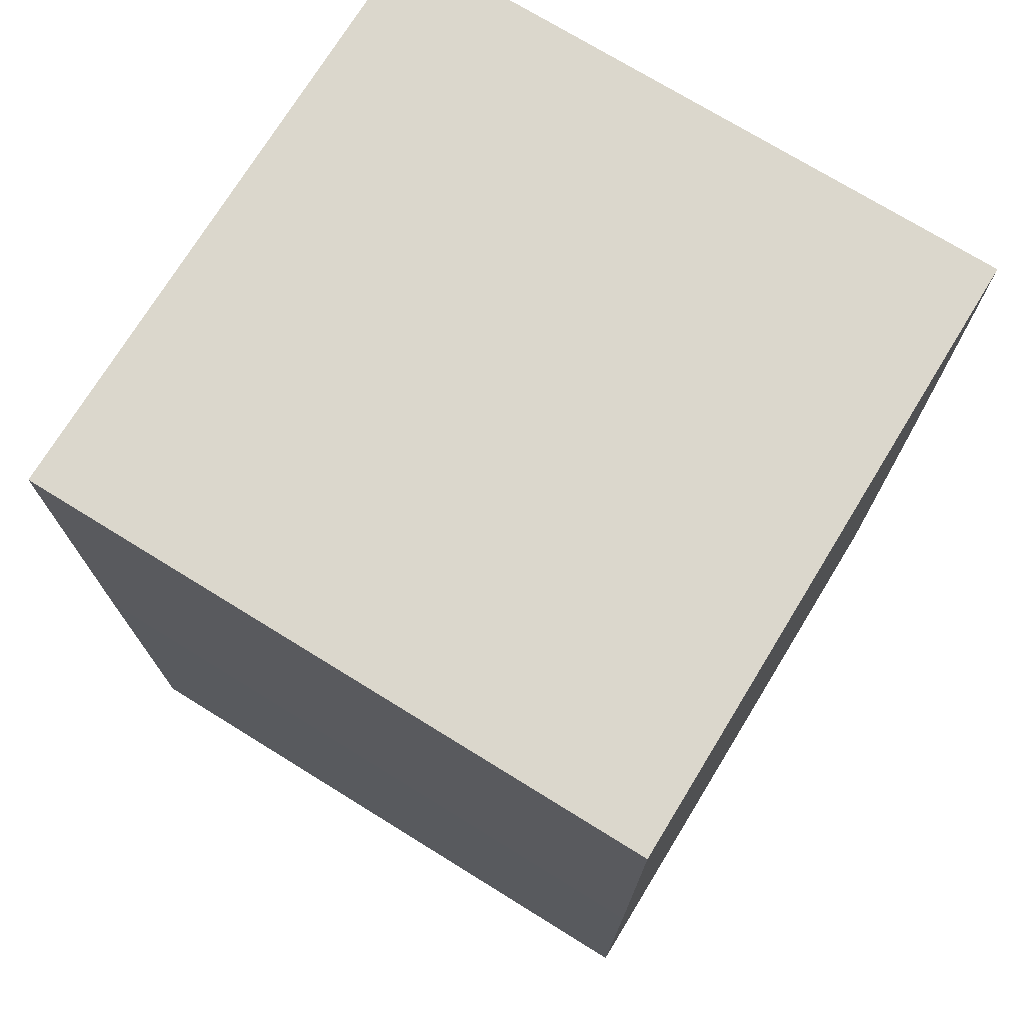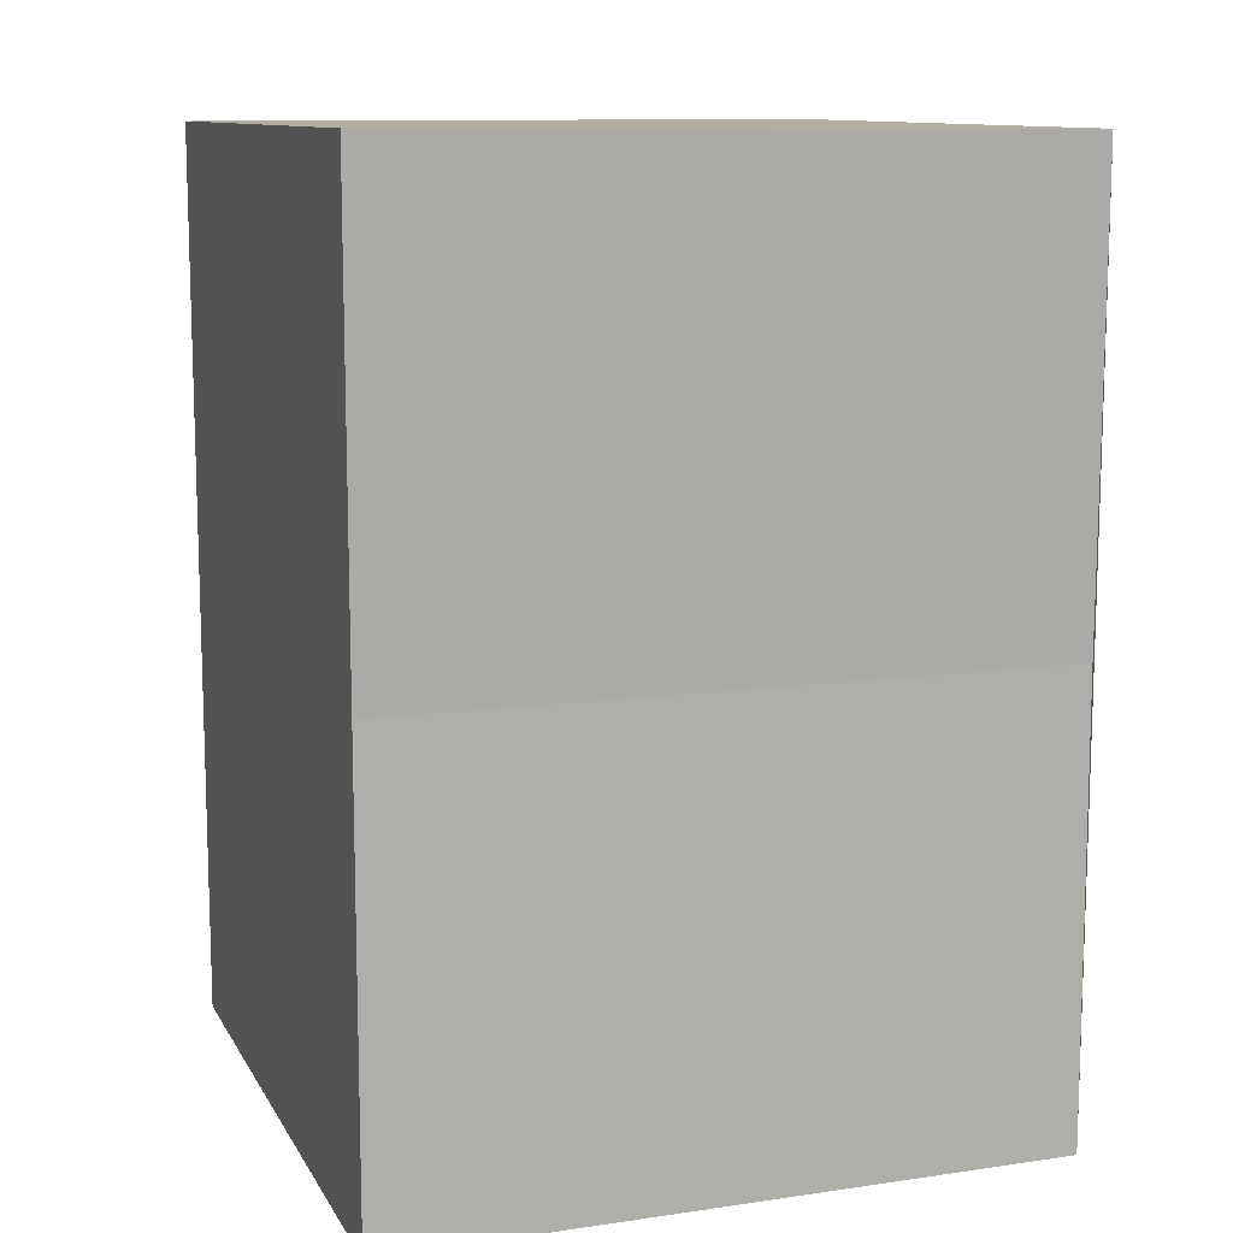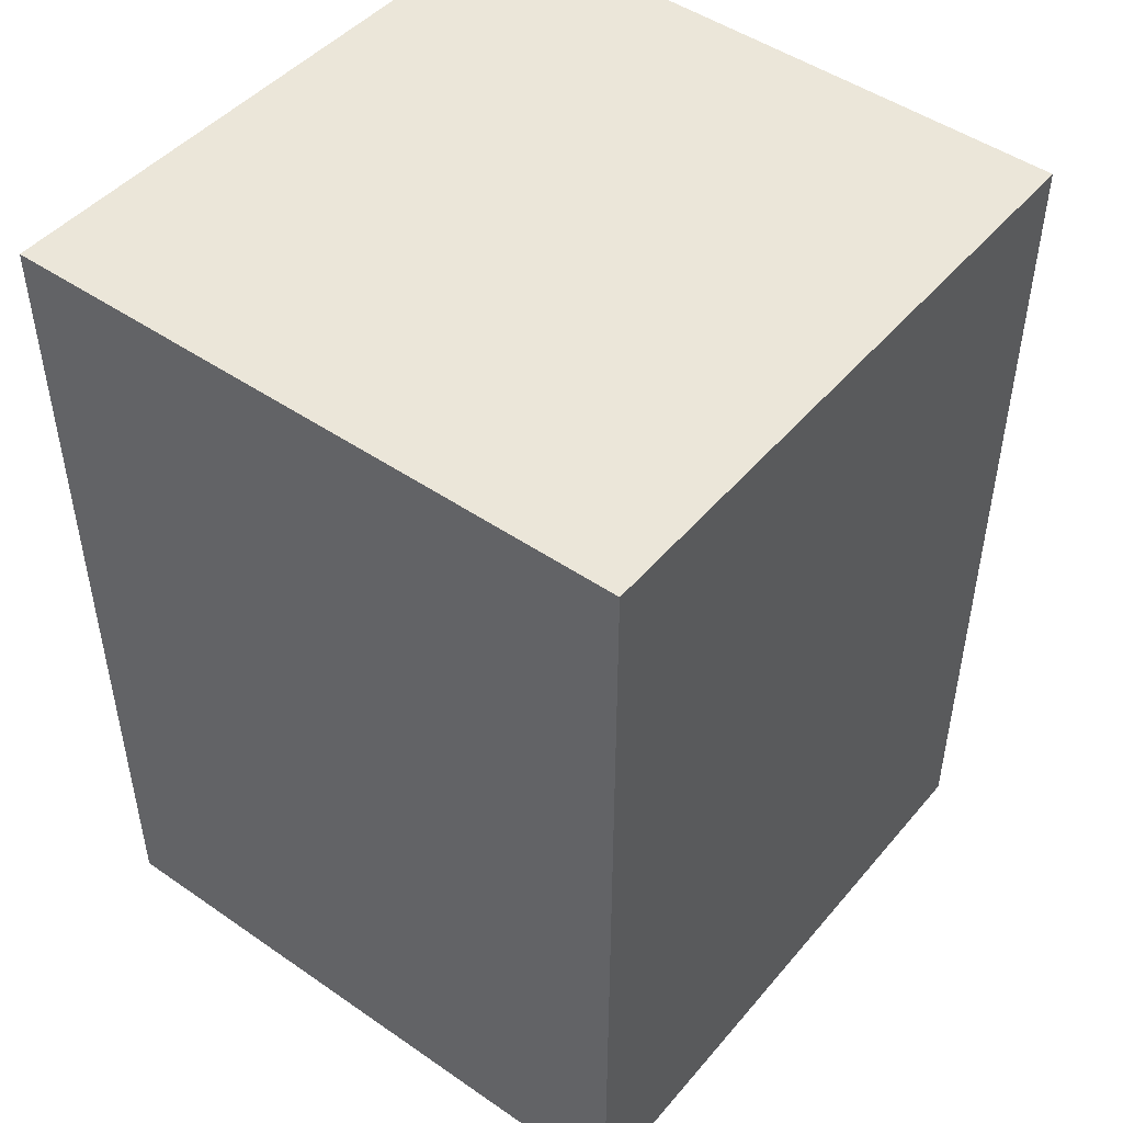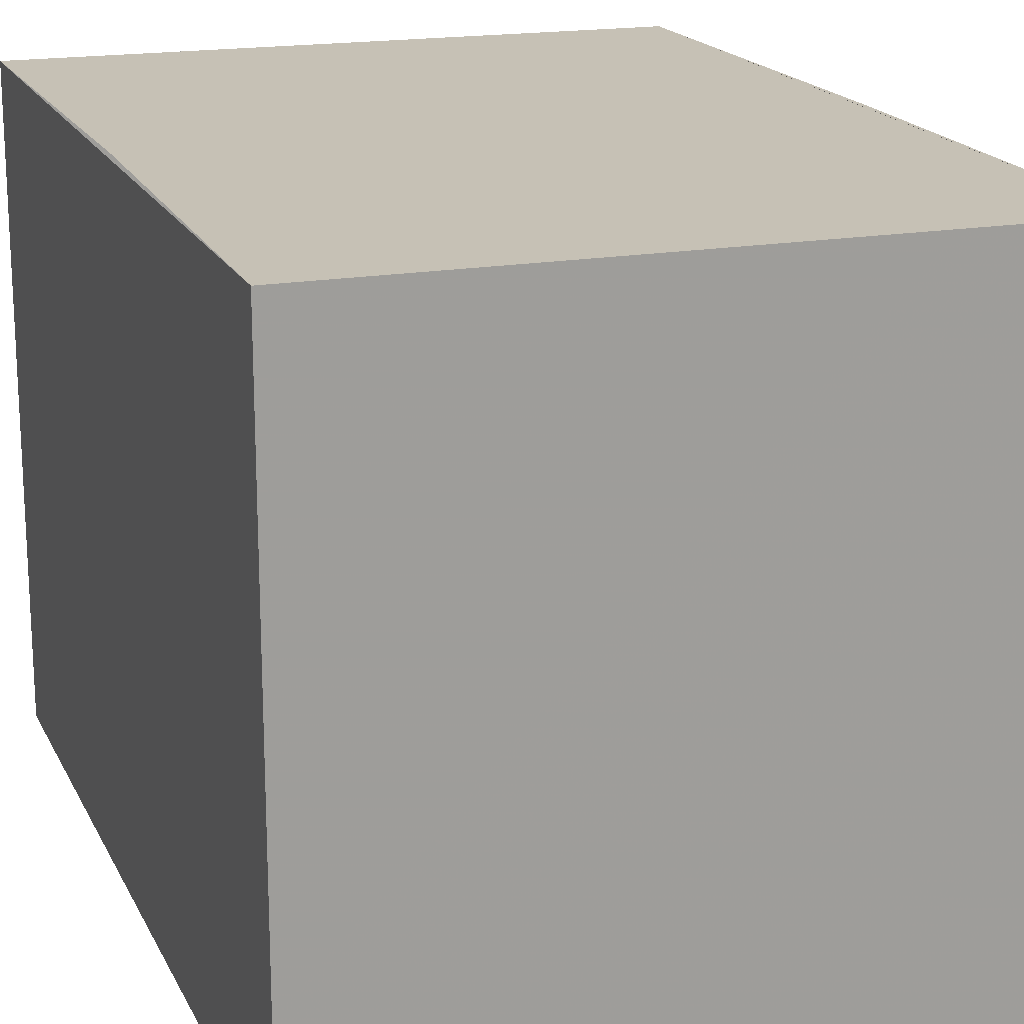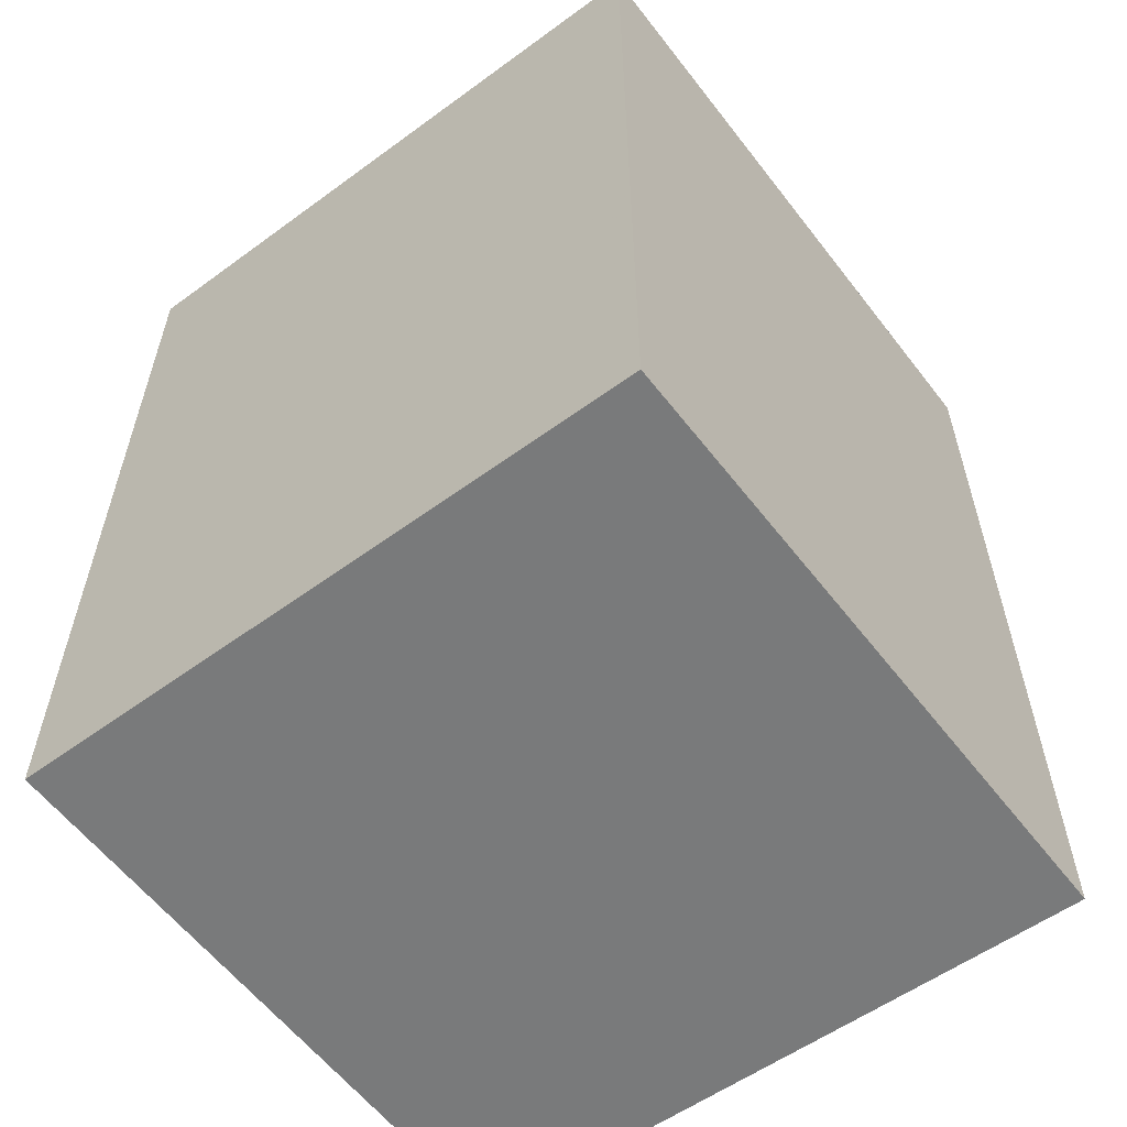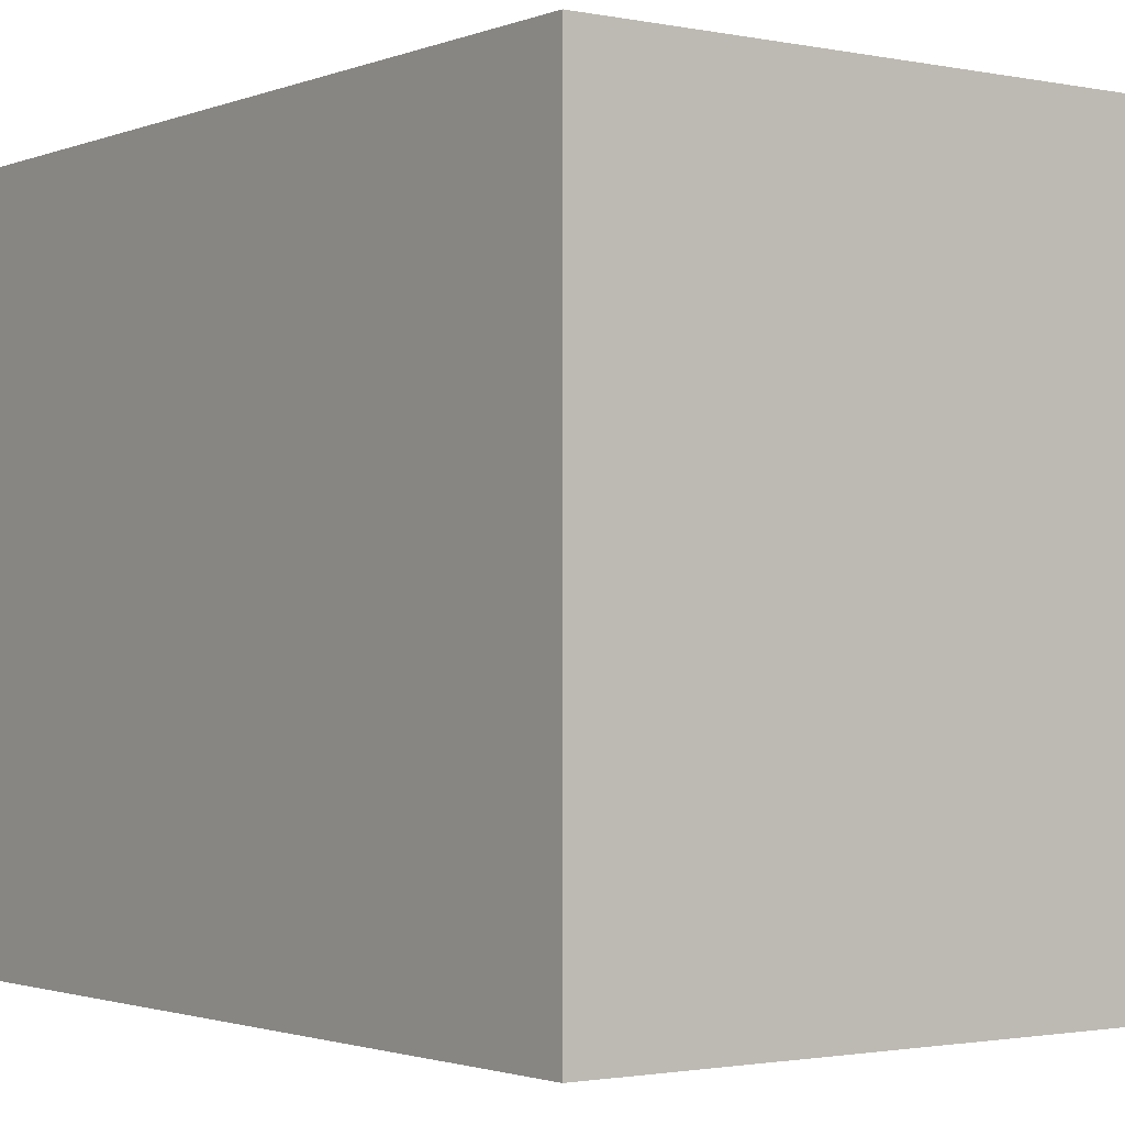
<metadata>
{"format":"obj","ext":"obj","renderer":"f3d","projection":"perspective","resolution":1024,"background":"white","views":[{"elev":73.4,"azim":31.5,"up":"+Z"},{"elev":10.9,"azim":-18.8,"up":"+Z"},{"elev":47.5,"azim":-142.1,"up":"+Z"},{"elev":18.5,"azim":-19.9,"up":"+Y"},{"elev":-58.1,"azim":36.8,"up":"+Z"},{"elev":-1.5,"azim":143.6,"up":"+Y"}]}
</metadata>
<code>
o 11479
v 2206 1883 14.01
v 2206 1883 14
v 2206 1883 14
v 2206 1883 13.99
v 2206 1883 13.99
v 2206 1883 13.99
v 2206 1883 13.99
v 2206 1883 13.99
v 2206 1883 13.99
v 2206 1883 14.01
v 2206 1883 14.01
v 2206 1883 14.01
v 2206 1883 14.01
v 2206 1883 14.01
v 2206 1883 14.01
v 2206 1883 14.01
v 2206 1883 13.99
v 2206 1883 14.01
v 2206 1883 14
v 2206 1883 14.01
v 2206 1883 14
v 2206 1883 14.01
v 2206 1883 13.99
v 2206 1883 13.99
v 2206 1883 13.99
v 2206 1883 13.99
f 1 2 3
f 4 3 2
f 3 5 6
f 1 6 7
f 8 5 9
f 2 10 11
f 4 11 12
f 13 10 14
f 15 12 16
f 15 17 18
f 19 12 20
f 17 21 19
f 22 19 21
f 21 7 23
f 24 22 25
f 24 7 26

</code>
